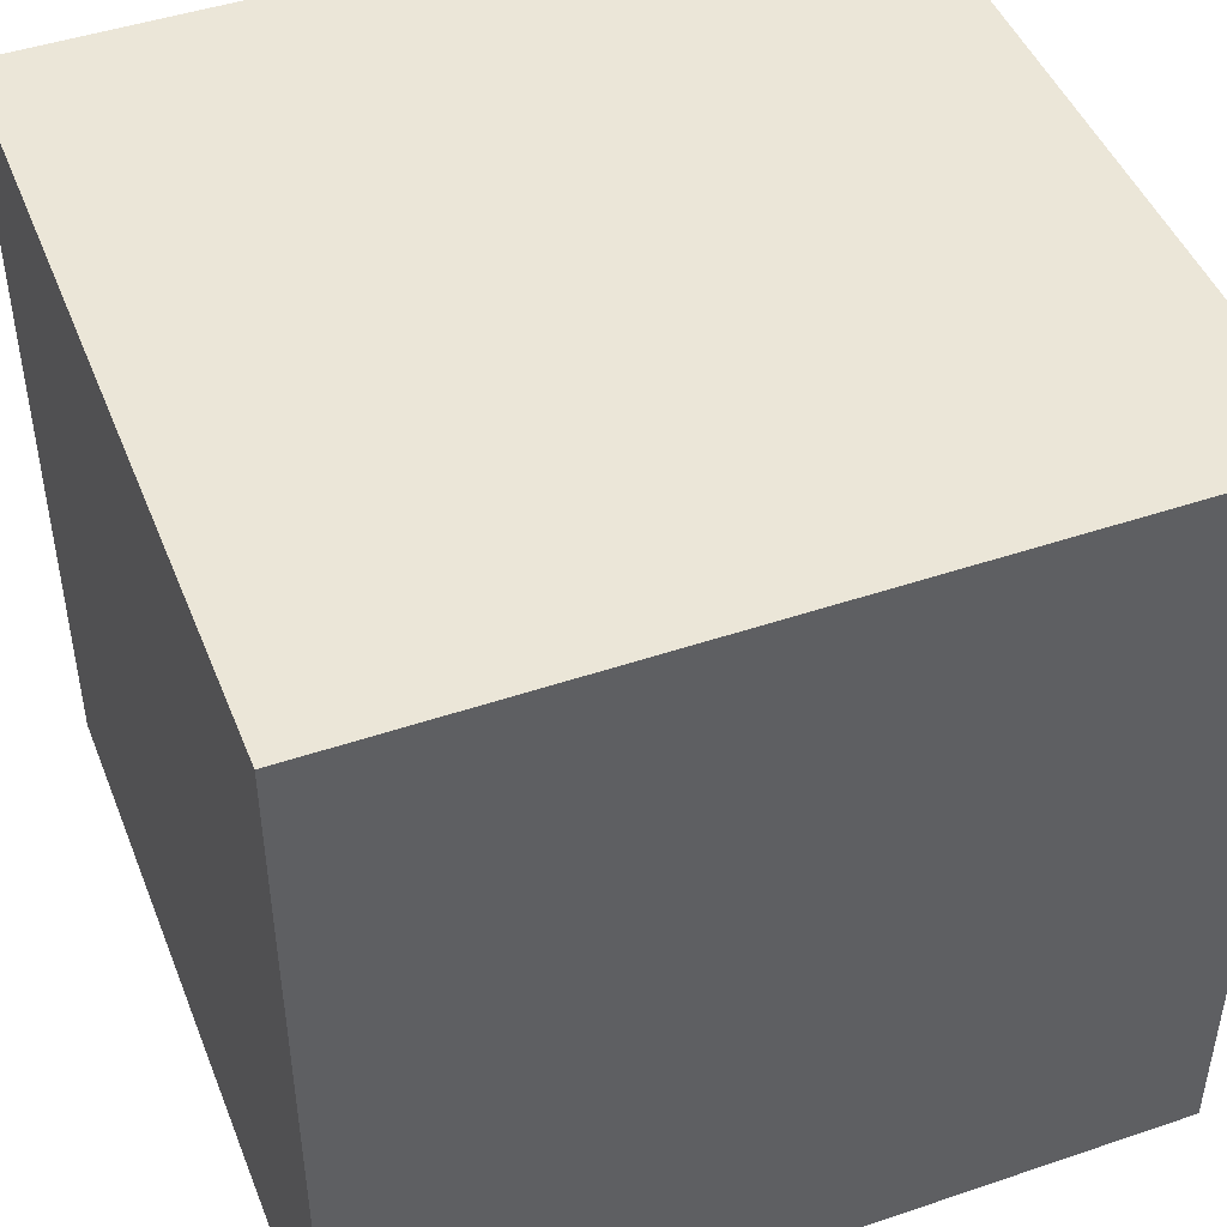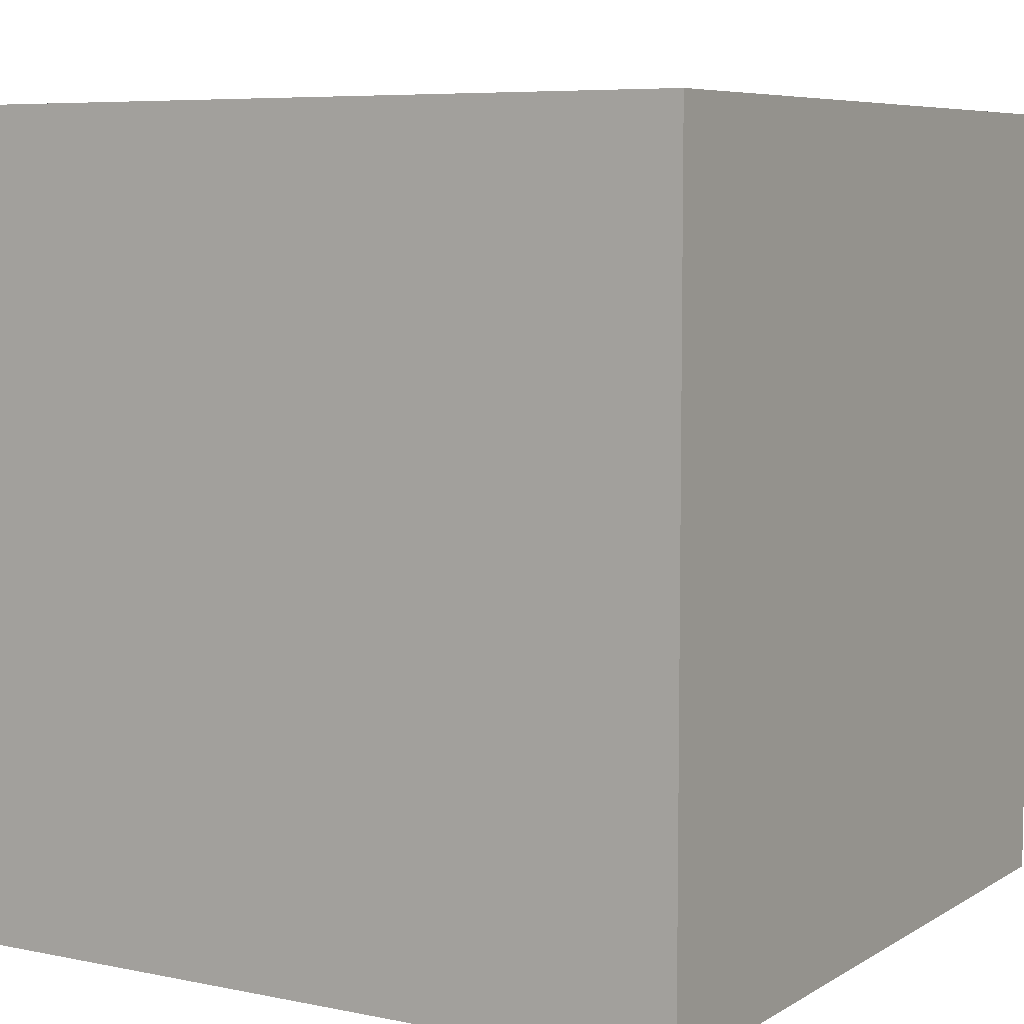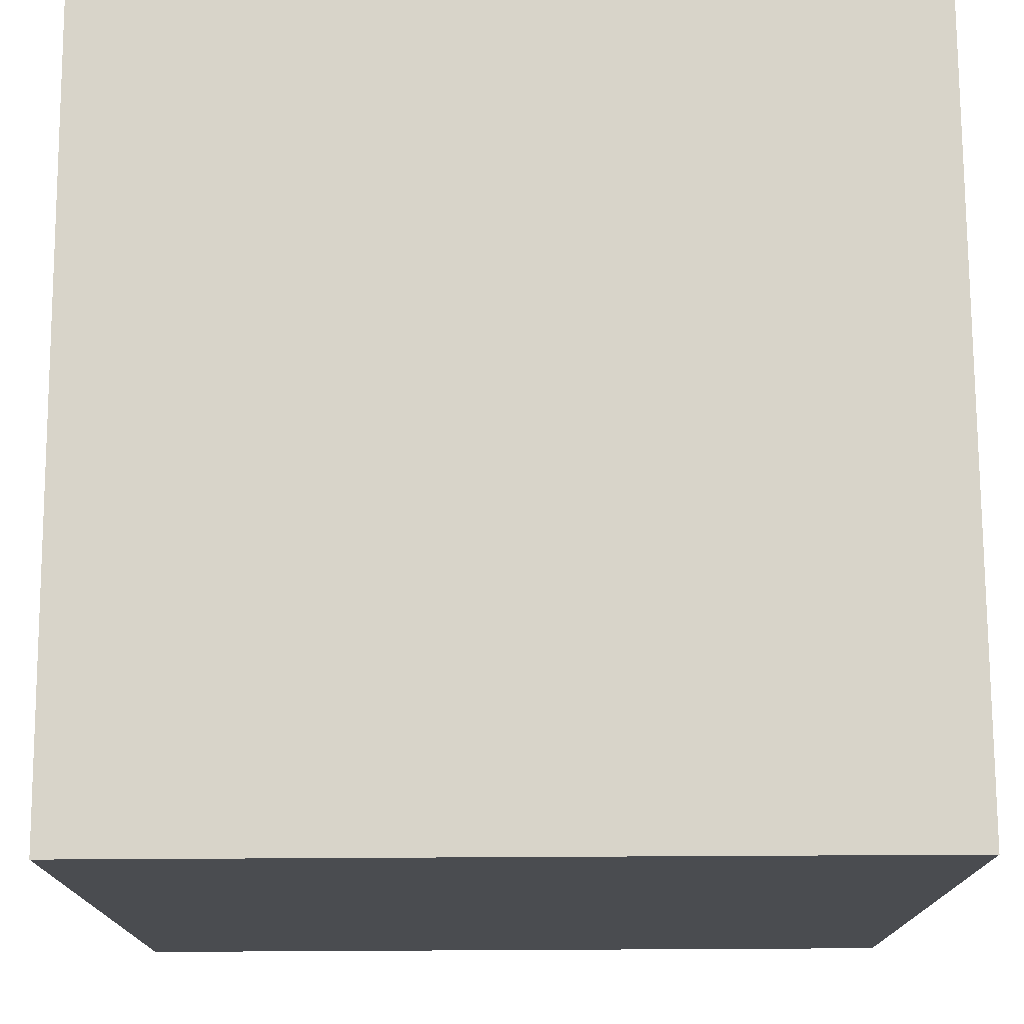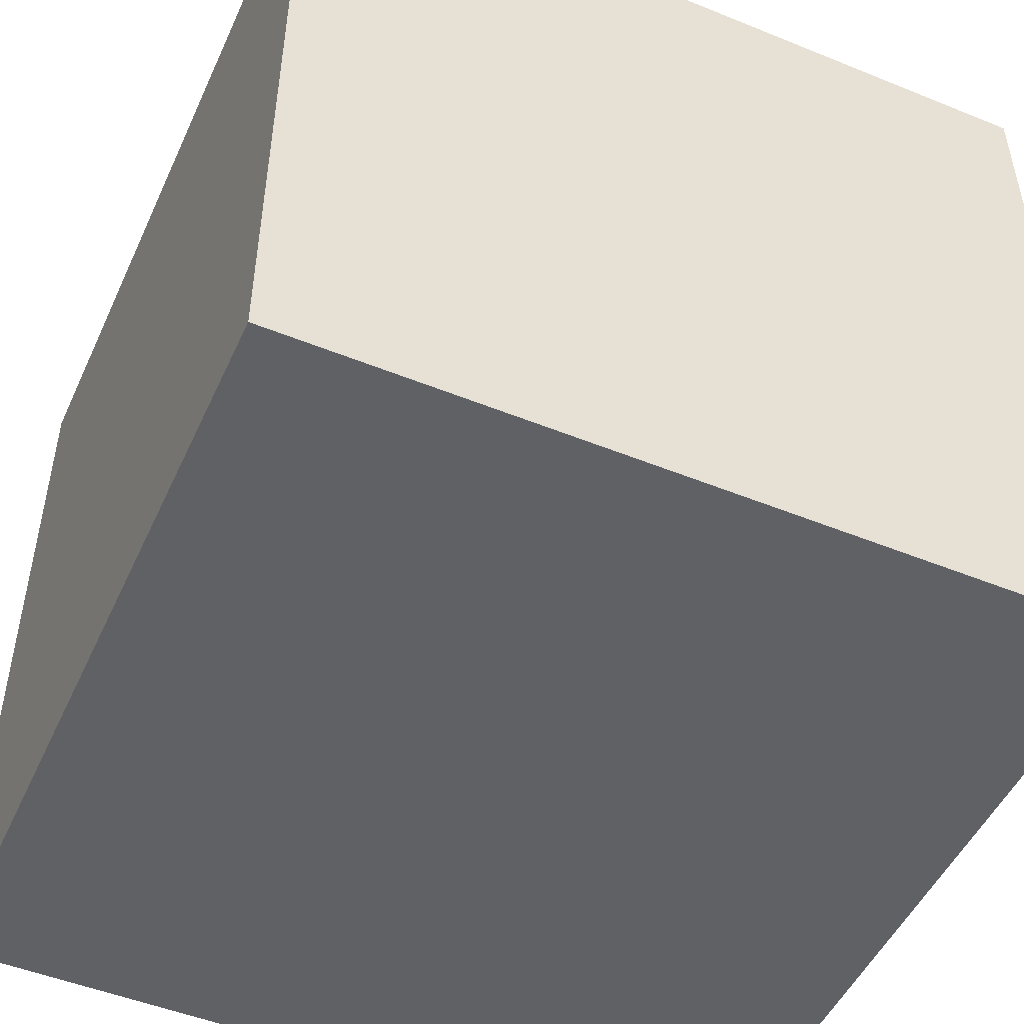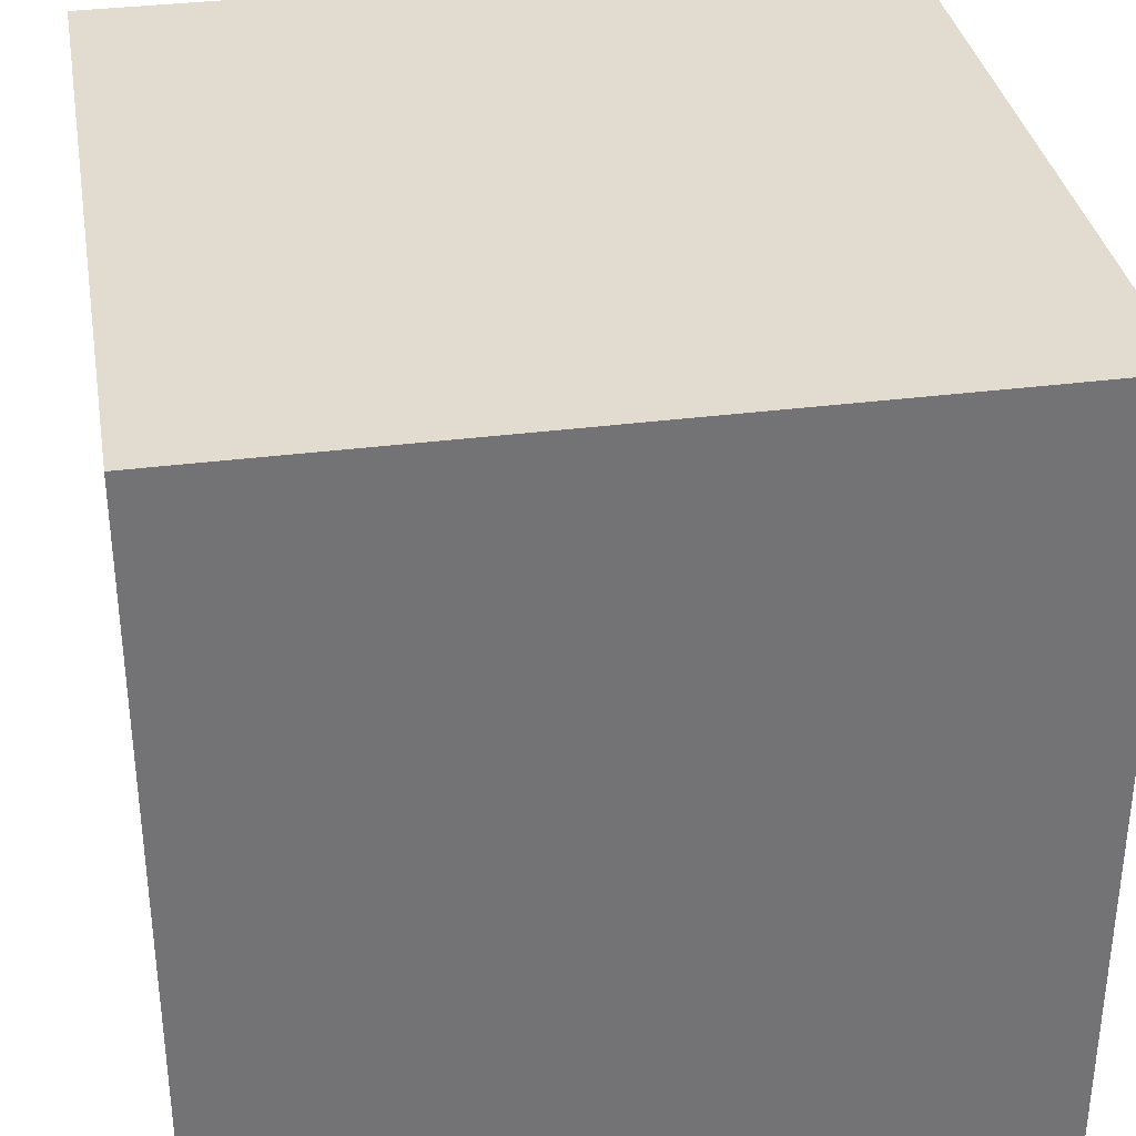
<metadata>
{"format":"obj","ext":"obj","renderer":"f3d","projection":"perspective","resolution":1024,"background":"white","views":[{"elev":46.5,"azim":158.9,"up":"+Z"},{"elev":6.7,"azim":121.2,"up":"+Y"},{"elev":75.2,"azim":179.7,"up":"+Z"},{"elev":-49.8,"azim":65.9,"up":"+Y"},{"elev":34.5,"azim":170.2,"up":"+Z"}]}
</metadata>
<code>
o
v 0 0 0
v 0 0 -0.2
v 0 0.2 0
v 0 0.2 -0.2
v 0.2 0 0
v 0.2 0 -0.2
v 0.2 0.2 0
v 0.2 0.2 -0.2
v 0 0 0
v 0 0.2 0
v 0.2 0 0
v 0.2 0.2 0
v 0 0 -0.2
v 0 0.2 -0.2
v 0.2 0 -0.2
v 0.2 0.2 -0.2
v 0 0 0
v 0.2 0 0
v 0 0 -0.2
v 0.2 0 -0.2
v 0 0.2 0
v 0.2 0.2 0
v 0 0.2 -0.2
v 0.2 0.2 -0.2
f 3 2 1
f 4 2 3
f 5 6 7
f 7 6 8
f 11 10 9
f 12 10 11
f 13 14 15
f 15 14 16
f 19 18 17
f 20 18 19
f 21 22 23
f 23 22 24

</code>
